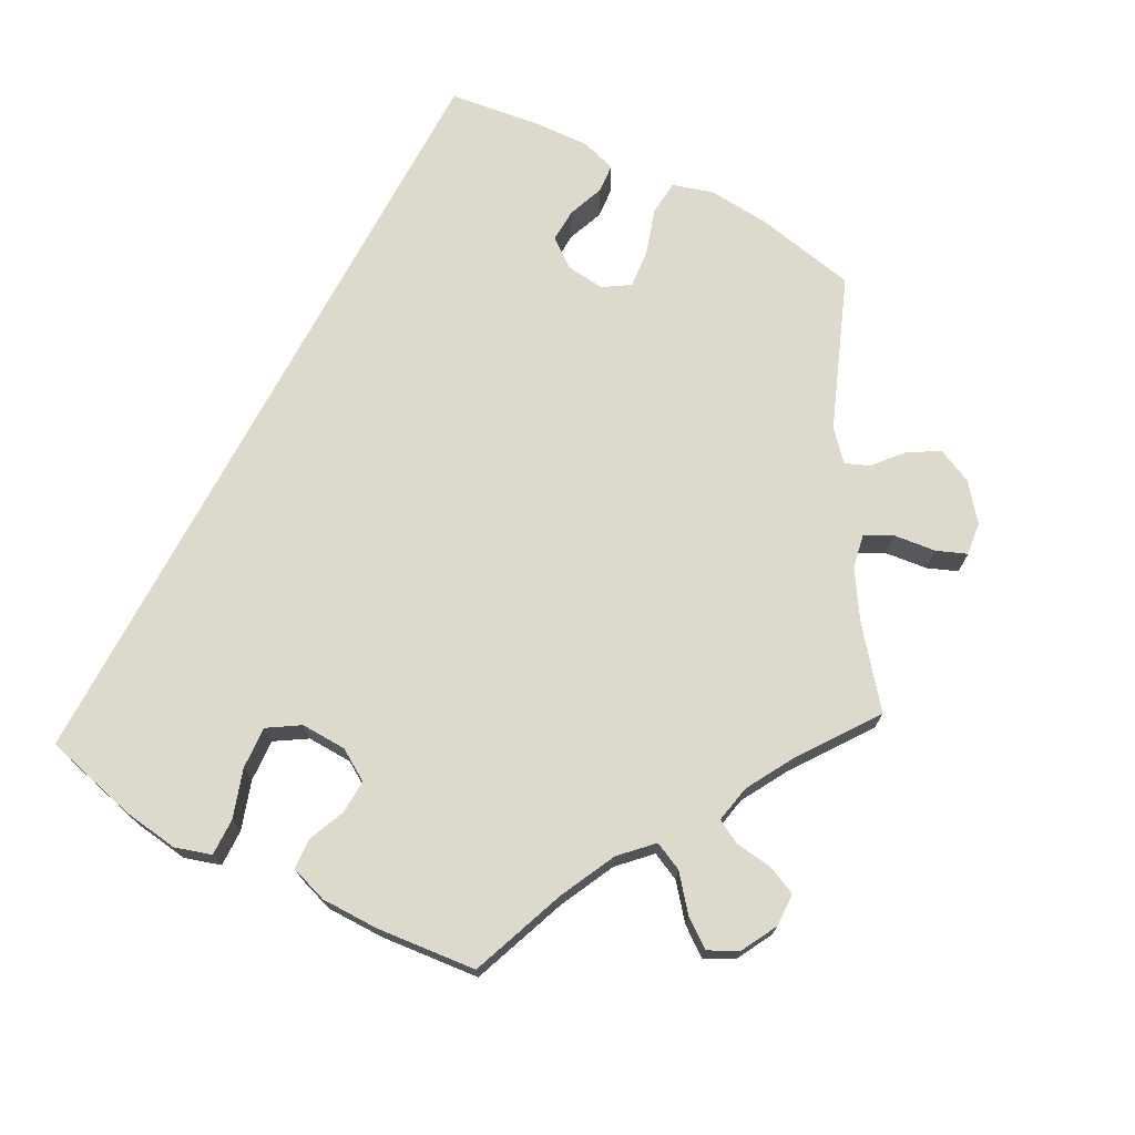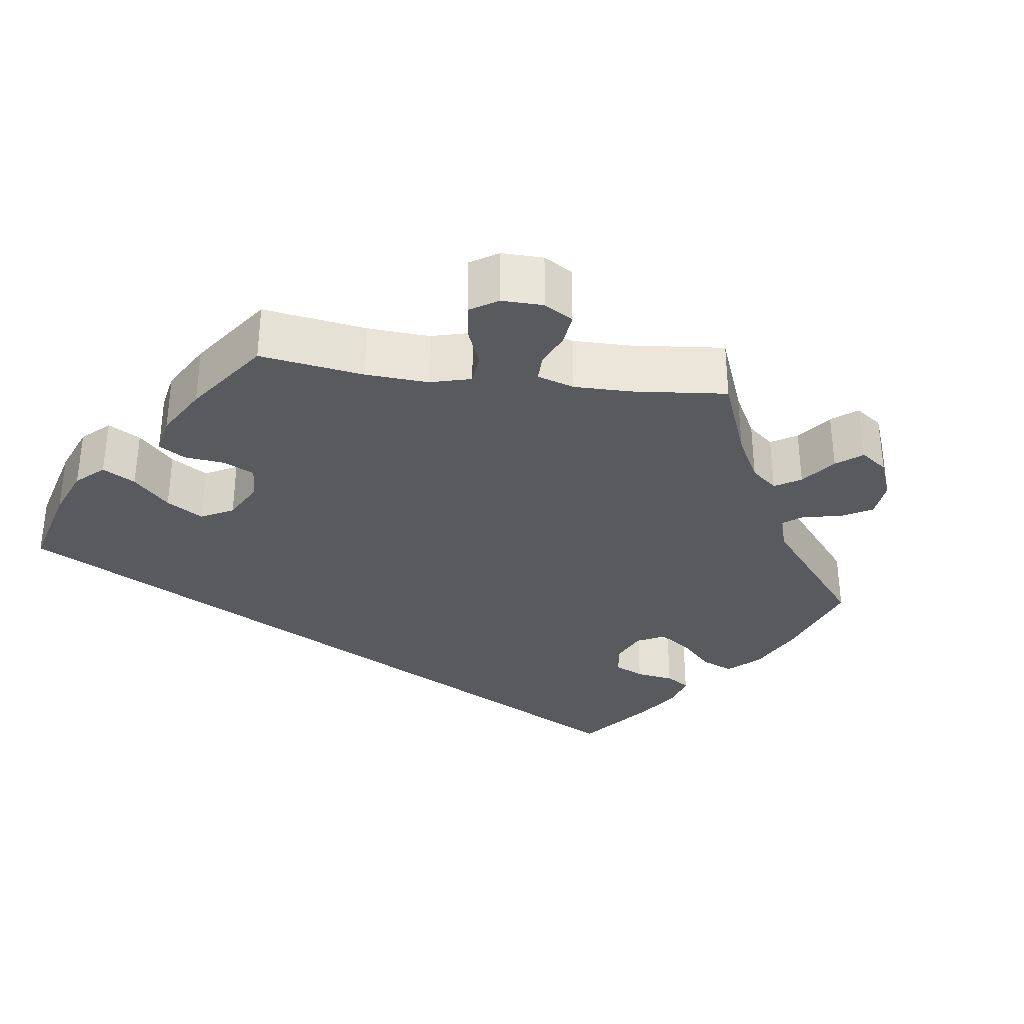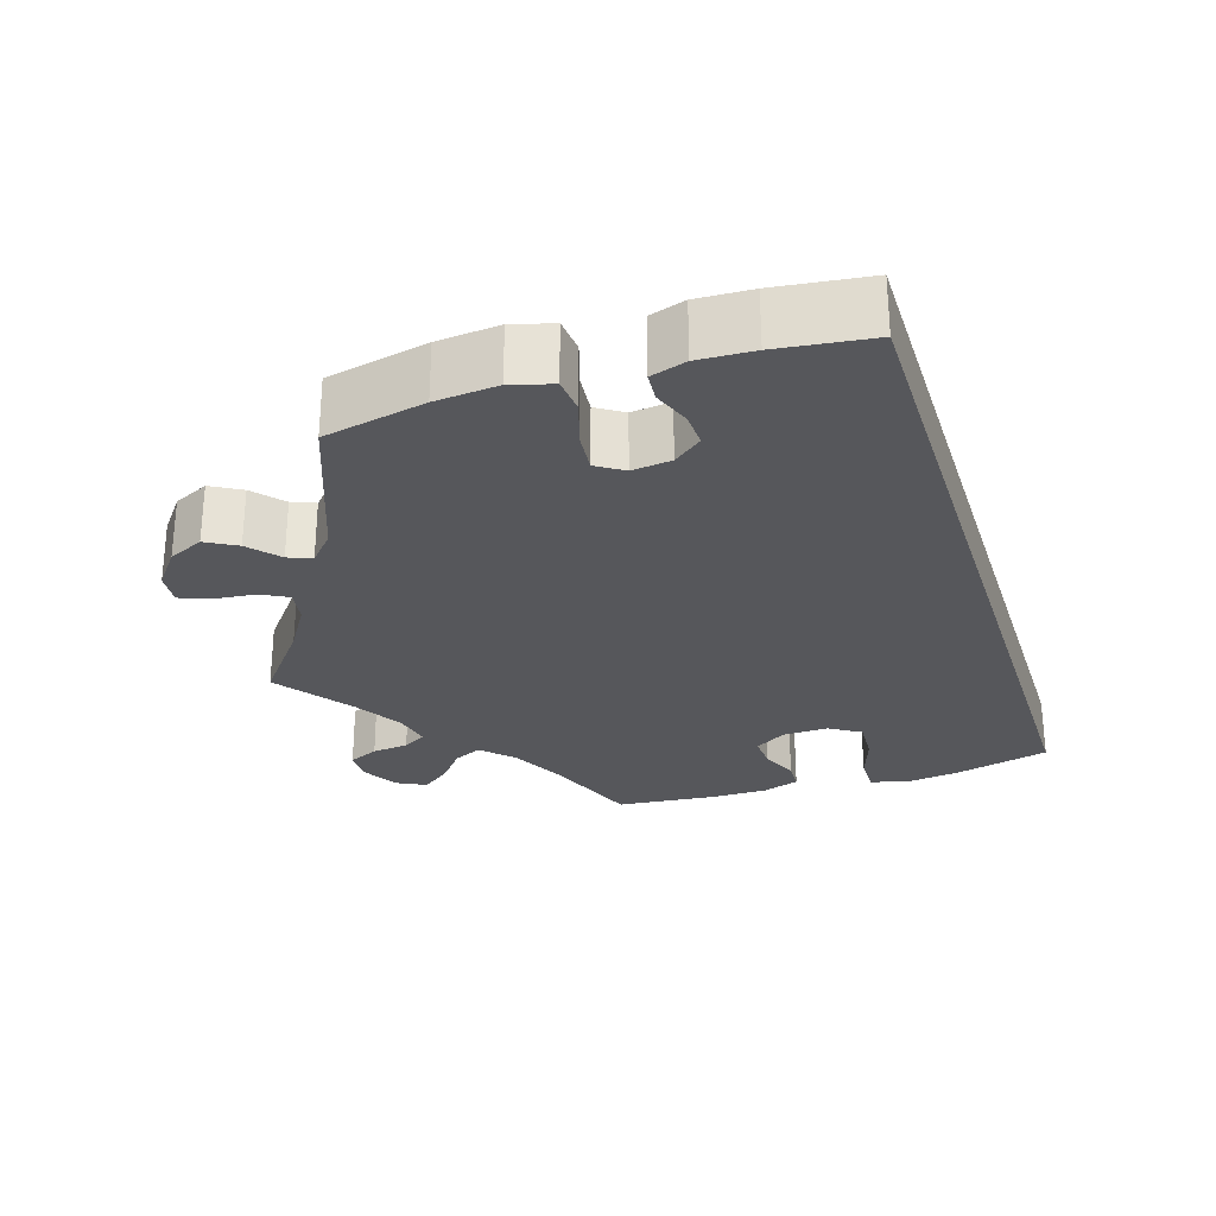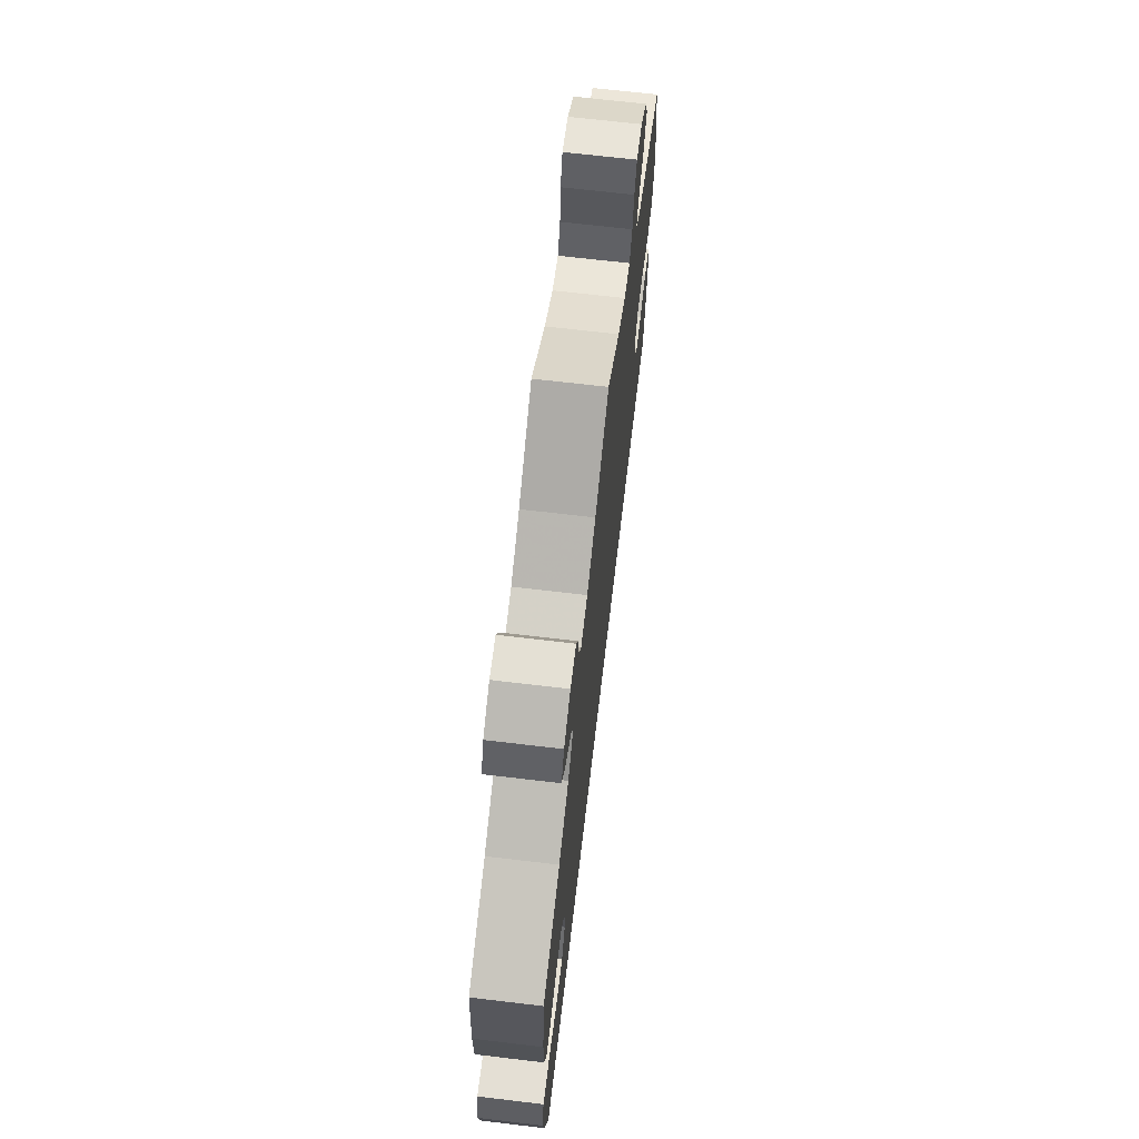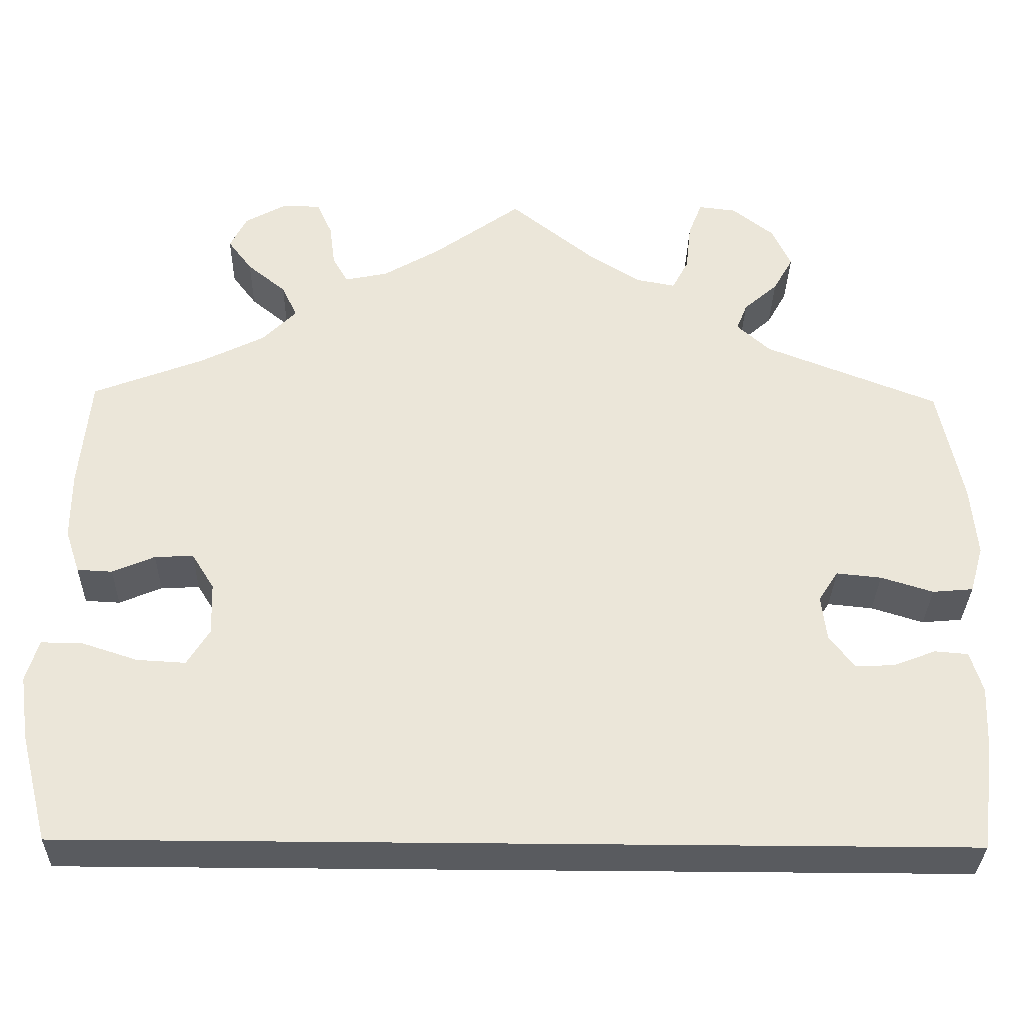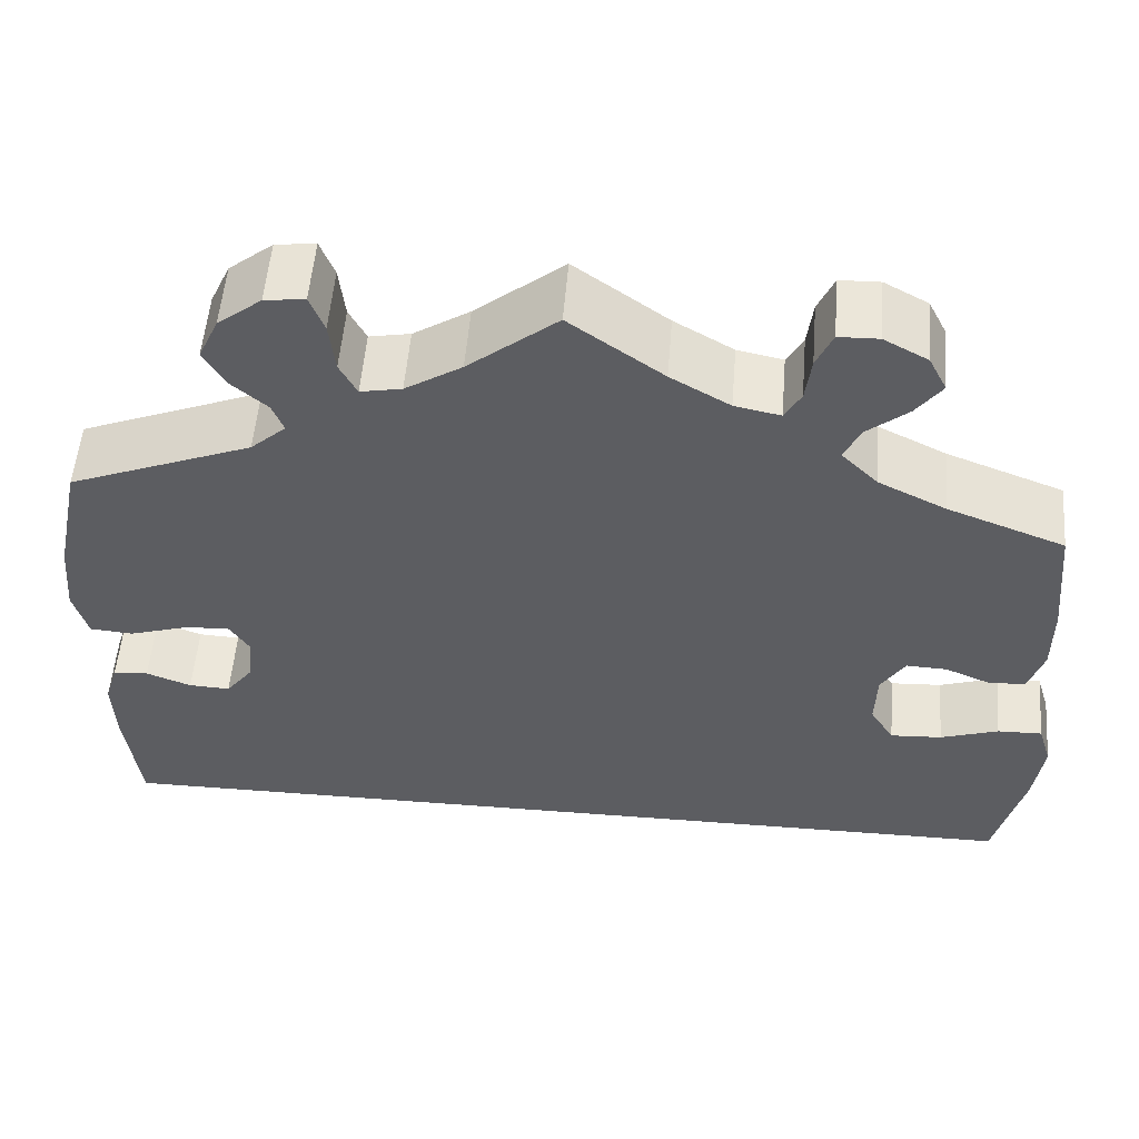
<metadata>
{"format":"obj","ext":"obj","renderer":"f3d","projection":"perspective","resolution":1024,"background":"white","views":[{"elev":72.0,"azim":-62.2,"up":"+Y"},{"elev":-31.4,"azim":-37.9,"up":"+Y"},{"elev":-27.4,"azim":107.8,"up":"+Y"},{"elev":67.5,"azim":-83.2,"up":"+Z"},{"elev":-32.3,"azim":-1.2,"up":"+Z"},{"elev":53.6,"azim":-175.4,"up":"+Z"}]}
</metadata>
<code>
v -0.5 0.07 -0.289
v -0.531 0.07 -0.169
v -0.541 0.07 -0.098
v -0.527 0.07 -0.052
v -0.48 0.07 -0.053
v -0.419 0.07 -0.073
v -0.365 0.07 -0.076
v -0.34 0.07 -0.036
v -0.342 0.07 0.022
v -0.367 0.07 0.062
v -0.41 0.07 0.06
v -0.457 0.07 0.04
v -0.496 0.07 0.042
v -0.512 0.07 0.09
v -0.512 0.07 0.164
v -0.5 0.07 0.289
v -0.377 0.07 0.336
v -0.306 0.07 0.371
v -0.268 0.07 0.409
v -0.285 0.07 0.445
v -0.328 0.07 0.48
v -0.355 0.07 0.516
v -0.336 0.07 0.553
v -0.29 0.07 0.578
v -0.248 0.07 0.577
v -0.231 0.07 0.539
v -0.225 0.07 0.492
v -0.208 0.07 0.462
v -0.16 0.07 0.472
v -0.098 0.07 0.508
v 0 0.07 0.578
v 0.093 0.07 0.504
v 0.152 0.07 0.467
v 0.195 0.07 0.459
v 0.213 0.07 0.493
v 0.219 0.07 0.547
v 0.234 0.07 0.585
v 0.276 0.07 0.58
v 0.322 0.07 0.544
v 0.343 0.07 0.499
v 0.321 0.07 0.46
v 0.283 0.07 0.427
v 0.271 0.07 0.397
v 0.308 0.07 0.364
v 0.5 0.07 0.289
v 0.527 0.07 0.16
v 0.534 0.07 0.081
v 0.519 0.07 0.029
v 0.474 0.07 0.025
v 0.416 0.07 0.043
v 0.366 0.07 0.048
v 0.344 0.07 0.014
v 0.35 0.07 -0.036
v 0.378 0.07 -0.072
v 0.421 0.07 -0.07
v 0.468 0.07 -0.052
v 0.505 0.07 -0.055
v 0.519 0.07 -0.1
v 0.516 0.07 -0.17
v 0.501 0.07 -0.289
v -0.5 0 -0.289
v -0.531 0 -0.169
v -0.541 0 -0.098
v -0.527 0 -0.052
v -0.48 0 -0.053
v -0.419 0 -0.073
v -0.365 0 -0.076
v -0.34 0 -0.036
v -0.342 0 0.022
v -0.367 0 0.062
v -0.41 0 0.06
v -0.457 0 0.04
v -0.496 0 0.042
v -0.512 0 0.09
v -0.512 0 0.164
v -0.5 0 0.289
v -0.377 0 0.336
v -0.306 0 0.371
v -0.268 0 0.409
v -0.285 0 0.445
v -0.328 0 0.48
v -0.355 0 0.516
v -0.336 0 0.553
v -0.29 0 0.578
v -0.248 0 0.577
v -0.231 0 0.539
v -0.225 0 0.492
v -0.208 0 0.462
v -0.16 0 0.472
v -0.098 0 0.508
v 0 0 0.578
v 0.093 0 0.504
v 0.152 0 0.467
v 0.195 0 0.459
v 0.213 0 0.493
v 0.219 0 0.547
v 0.234 0 0.585
v 0.276 0 0.58
v 0.322 0 0.544
v 0.343 0 0.499
v 0.321 0 0.46
v 0.283 0 0.427
v 0.271 0 0.397
v 0.308 0 0.364
v 0.5 0 0.289
v 0.527 0 0.16
v 0.534 0 0.081
v 0.519 0 0.029
v 0.474 0 0.025
v 0.416 0 0.043
v 0.366 0 0.048
v 0.344 0 0.014
v 0.35 0 -0.036
v 0.378 0 -0.072
v 0.421 0 -0.07
v 0.468 0 -0.052
v 0.505 0 -0.055
v 0.519 0 -0.1
v 0.516 0 -0.17
v 0.501 0 -0.289
f 55 56 57 58
f 54 55 58 59
f 47 48 49 50
f 47 50 51
f 44 45 46 47
f 43 44 47 51
f 39 40 41 42
f 39 42 43
f 38 39 43
f 35 36 37 38
f 34 35 38 43
f 33 34 43 51
f 30 31 32
f 29 30 32 33
f 28 29 33 51
f 24 25 26 27
f 24 27 28
f 23 24 28
f 20 21 22 23
f 20 23 28 51
f 14 15 16 17
f 14 17 18
f 11 12 13 14
f 10 11 14 18
f 9 10 18 19
f 3 4 5 6
f 3 6 7
f 2 3 7
f 1 2 7
f 54 59 60 1
f 19 20 51 52
f 8 9 19 52
f 7 8 52 53
f 1 7 53 54
f 118 117 116 115
f 119 118 115 114
f 110 109 108 107
f 111 110 107
f 107 106 105 104
f 111 107 104 103
f 102 101 100 99
f 103 102 99
f 103 99 98
f 98 97 96 95
f 103 98 95 94
f 111 103 94 93
f 92 91 90
f 93 92 90 89
f 111 93 89 88
f 87 86 85 84
f 88 87 84
f 88 84 83
f 83 82 81 80
f 111 88 83 80
f 77 76 75 74
f 78 77 74
f 74 73 72 71
f 78 74 71 70
f 79 78 70 69
f 66 65 64 63
f 67 66 63
f 67 63 62
f 67 62 61
f 61 120 119 114
f 112 111 80 79
f 112 79 69 68
f 113 112 68 67
f 114 113 67 61
f 1 61 62 2
f 2 62 63 3
f 3 63 64 4
f 4 64 65 5
f 5 65 66 6
f 6 66 67 7
f 7 67 68 8
f 8 68 69 9
f 9 69 70 10
f 10 70 71 11
f 11 71 72 12
f 12 72 73 13
f 13 73 74 14
f 14 74 75 15
f 15 75 76 16
f 16 76 77 17
f 17 77 78 18
f 18 78 79 19
f 19 79 80 20
f 20 80 81 21
f 21 81 82 22
f 22 82 83 23
f 23 83 84 24
f 24 84 85 25
f 25 85 86 26
f 26 86 87 27
f 27 87 88 28
f 28 88 89 29
f 29 89 90 30
f 30 90 91 31
f 31 91 92 32
f 32 92 93 33
f 33 93 94 34
f 34 94 95 35
f 35 95 96 36
f 36 96 97 37
f 37 97 98 38
f 38 98 99 39
f 39 99 100 40
f 40 100 101 41
f 41 101 102 42
f 42 102 103 43
f 43 103 104 44
f 44 104 105 45
f 45 105 106 46
f 46 106 107 47
f 47 107 108 48
f 48 108 109 49
f 49 109 110 50
f 50 110 111 51
f 51 111 112 52
f 52 112 113 53
f 53 113 114 54
f 54 114 115 55
f 55 115 116 56
f 56 116 117 57
f 57 117 118 58
f 58 118 119 59
f 59 119 120 60
f 60 120 61 1

</code>
